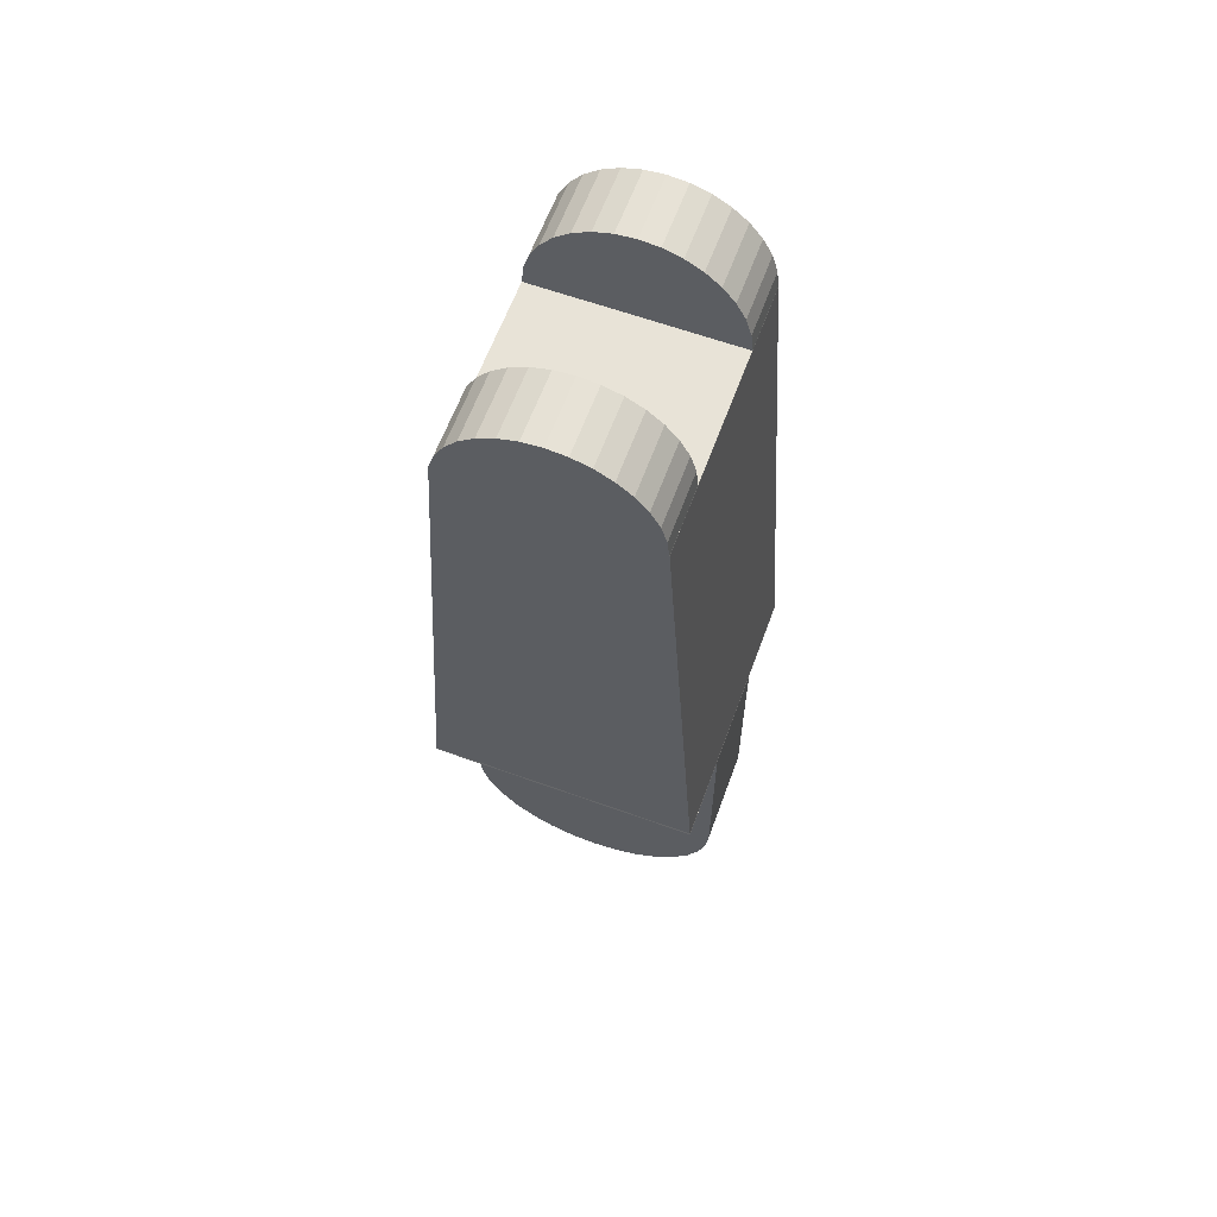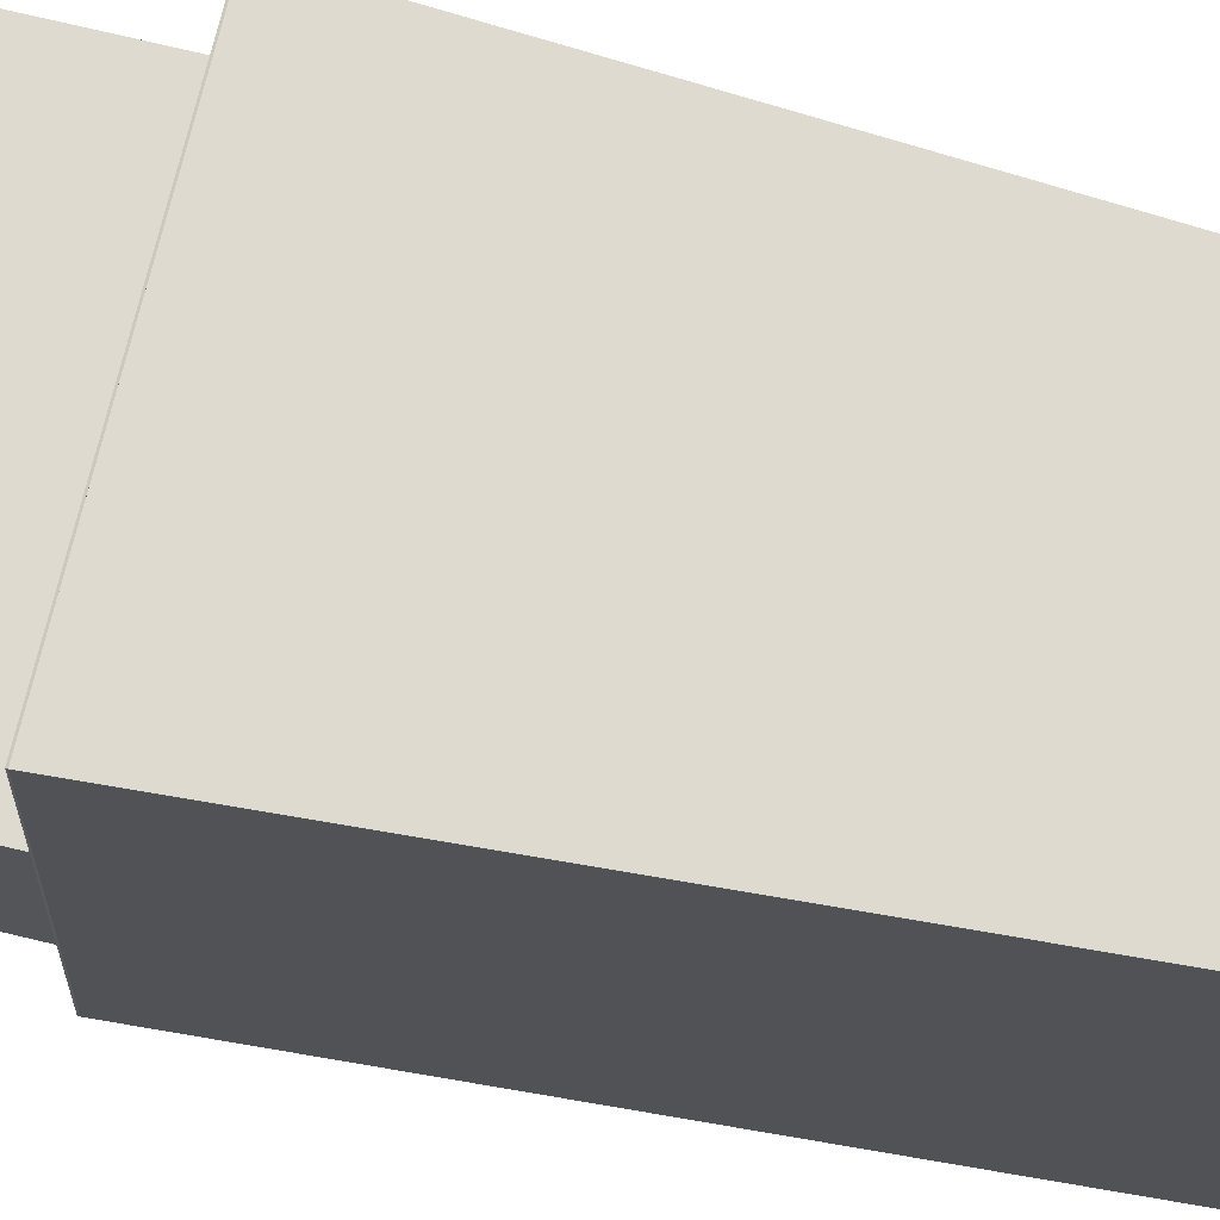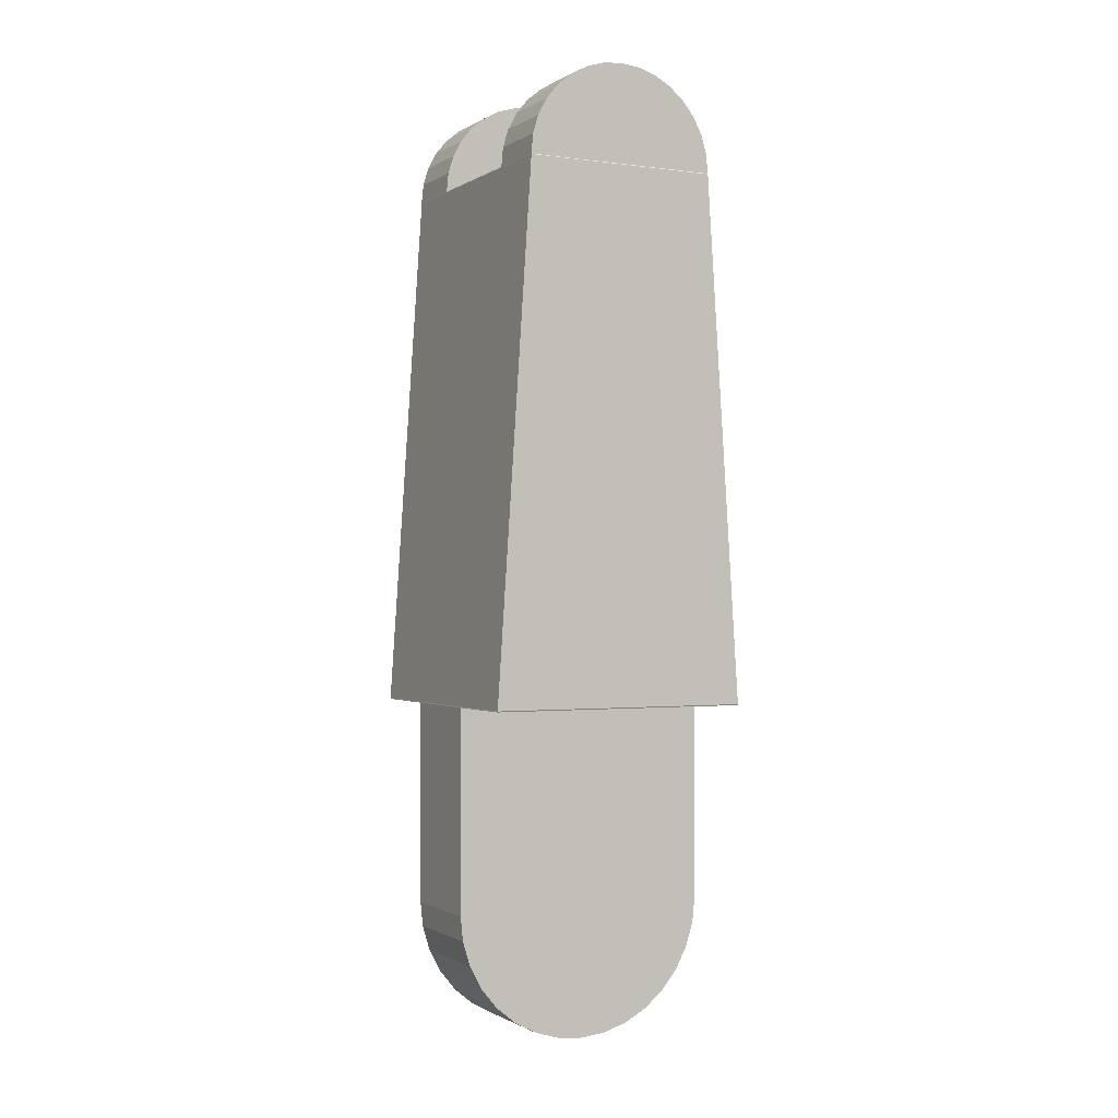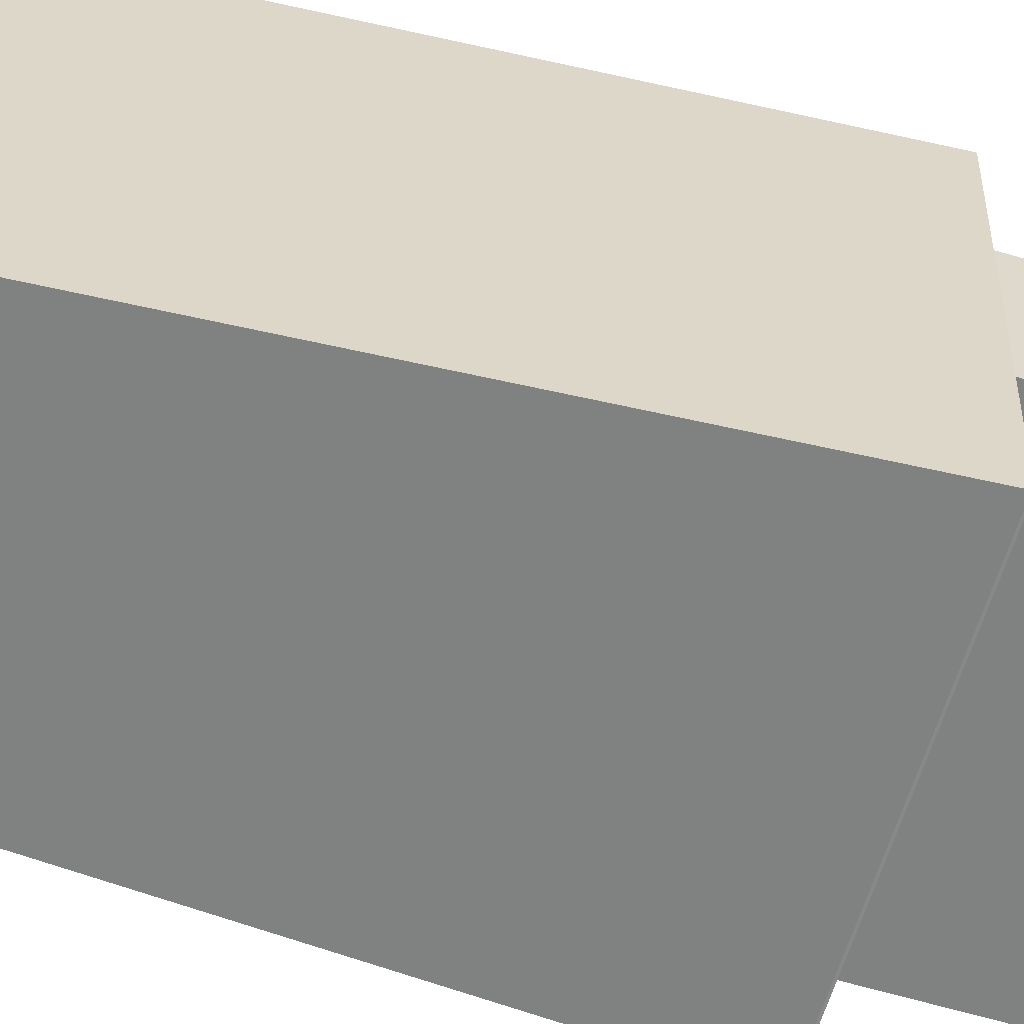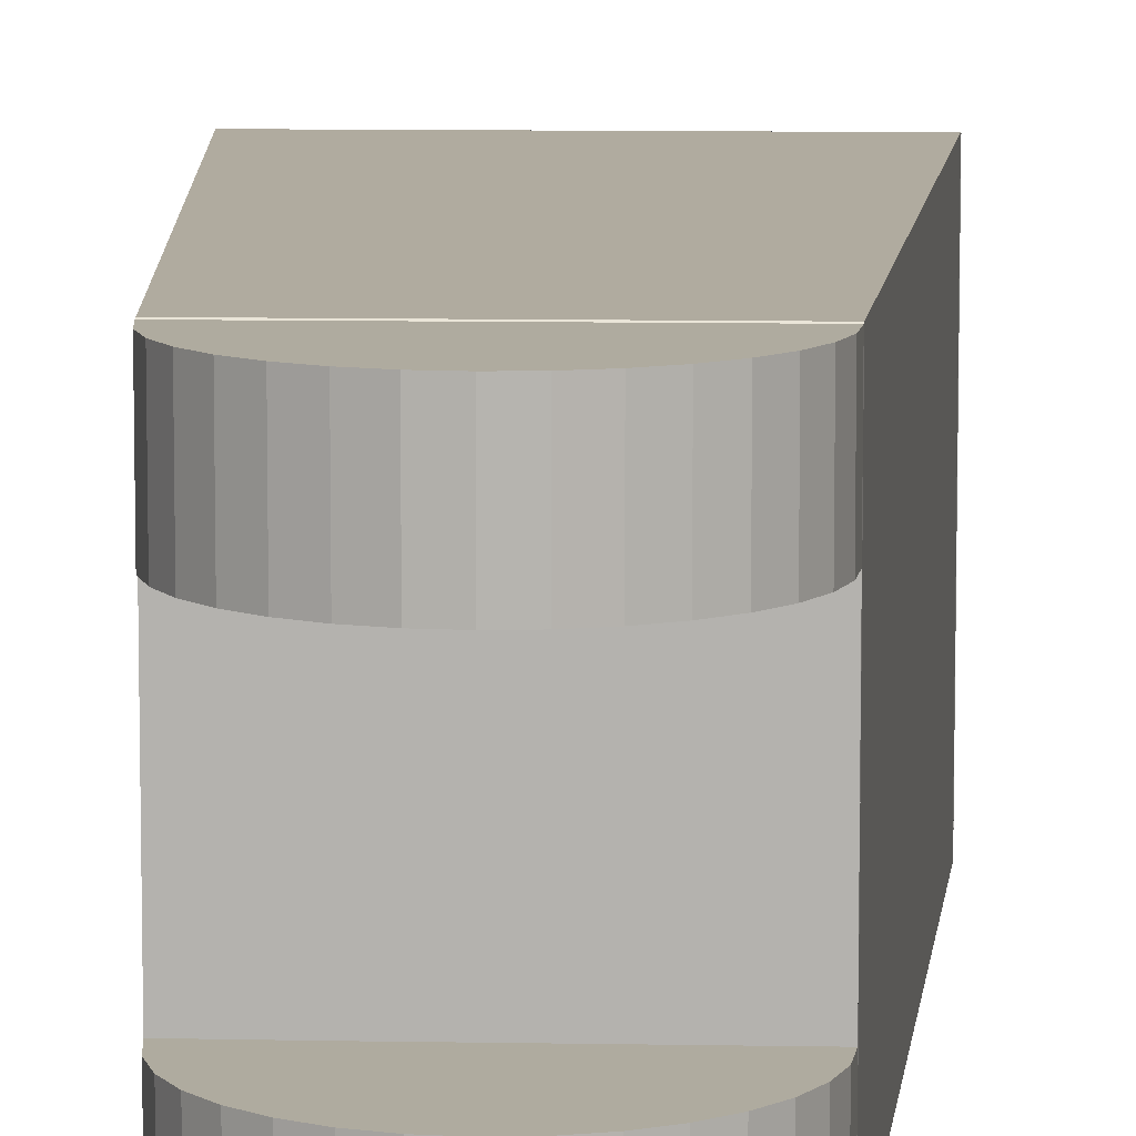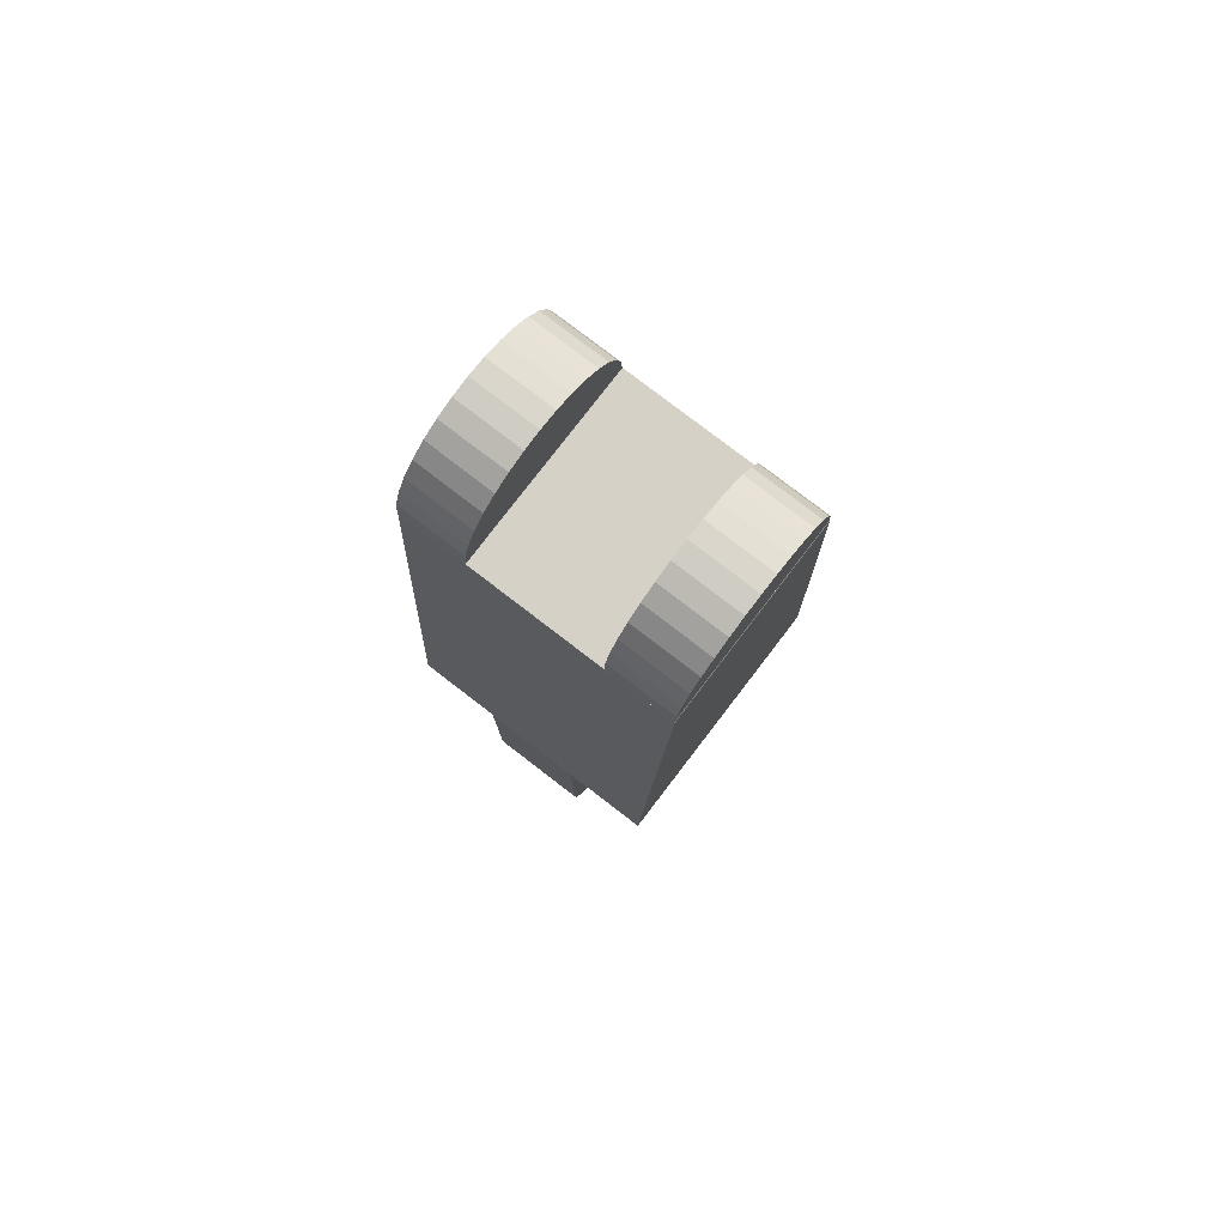
<metadata>
{"format":"obj","ext":"obj","renderer":"f3d","projection":"perspective","resolution":1024,"background":"white","views":[{"elev":62.1,"azim":20.1,"up":"+Z"},{"elev":70.8,"azim":-76.4,"up":"+Y"},{"elev":-1.0,"azim":152.9,"up":"+Z"},{"elev":-60.3,"azim":73.0,"up":"+Y"},{"elev":9.7,"azim":2.7,"up":"+Y"},{"elev":79.0,"azim":127.5,"up":"+Z"}]}
</metadata>
<code>
o Left_Finger_1
v 0.01135 -0.01487 0.08834
v -0.0118 0.008637 0.08832
v -0.0118 0.01647 0.08832
v -0.01585 0.01647 0.02596
v -0.01585 0.01451 0.02596
v -0.01585 0.01256 0.02596
v -0.01585 0.0106 0.02596
v -0.0118 -0.01487 0.08832
v -0.01585 0.008637 0.02596
v -0.01585 0.006678 0.02596
v -0.01585 0.004719 0.02596
v -0.01585 0.00276 0.02596
v -0.01585 -0.01487 0.02596
v -0.01585 -0.003117 0.02596
v -0.01585 -0.005076 0.02596
v -0.01585 -0.007035 0.02596
v -0.01585 -0.001158 0.02596
v -0.01585 0.000801 0.02596
v 0.0155 -0.01487 0.02598
v 0.01135 0.01647 0.08834
v 0.0155 0.01647 0.02598
v -0.008016 0.01647 0.02596
v -0.01193 0.01647 0.02596
v 0.01354 0.01647 0.02598
v 0.01158 0.01647 0.02598
v 0.009619 0.01647 0.02598
v 0.007659 0.01647 0.02598
v -0.006057 0.01647 0.02596
v -0.002138 0.01647 0.02597
v 0.003741 0.01647 0.02597
v 0.001781 0.01647 0.02597
v -0.000178 0.01647 0.02597
v 0.0057 0.01647 0.02597
v 0.01553 0.01641 0.02586
v -0.01583 0.01641 0.02583
v -0.01583 0.006611 0.02583
v -0.01583 0.004652 0.02583
v -0.01583 0.002693 0.02583
v -0.01583 -0.005143 0.02582
v -0.01583 -0.003184 0.02583
v -0.01583 -0.01494 0.02582
v 0.01111 0.01641 0.09073
v 0.01111 0.008572 0.09073
v 0.01045 0.01641 0.0929
v 0.01045 0.008573 0.0929
v 0.00938 0.01641 0.0949
v 0.00938 0.008574 0.0949
v 0.007941 0.01641 0.09665
v 0.007941 0.008576 0.09666
v 0.006187 0.01641 0.0981
v 0.006187 0.008577 0.0981
v 0.004186 0.01641 0.09917
v 0.004186 0.008577 0.09917
v 0.002015 0.01641 0.09982
v 0.002015 0.008578 0.09983
v -0.000244 0.01641 0.1
v -0.000244 0.008578 0.1001
v -0.002503 0.01641 0.09983
v -0.002503 0.008578 0.09983
v -0.004675 0.01641 0.09917
v -0.004675 0.008577 0.09917
v -0.006677 0.01641 0.0981
v -0.006677 0.008577 0.0981
v -0.008432 0.01641 0.09666
v -0.008432 0.008576 0.09666
v -0.009873 0.01641 0.09491
v -0.009873 0.008574 0.09491
v -0.01094 0.01641 0.09291
v -0.01094 0.008573 0.09291
v -0.0116 0.01641 0.09073
v -0.0116 0.008572 0.09074
v -0.01183 0.01641 0.08843
v -0.01183 0.00857 0.08843
v 0.01133 -0.01494 0.08843
v 0.01111 -0.01494 0.09074
v 0.01045 -0.01494 0.09291
v -0.01183 -0.01494 0.08844
v 0.00938 -0.01493 0.09491
v 0.007941 -0.01493 0.09667
v -0.0116 -0.01494 0.09075
v -0.01094 -0.01494 0.09292
v -0.009873 -0.01493 0.09492
v 0.006187 -0.01493 0.09811
v -0.008432 -0.01493 0.09667
v 0.004186 -0.01493 0.09918
v -0.006677 -0.01493 0.09811
v 0.002015 -0.01493 0.09984
v -0.004675 -0.01493 0.09918
v -0.000244 -0.01493 0.1001
v -0.002503 -0.01493 0.09984
v 0.01133 0.01641 0.08842
v -0.006037 0.00857 0.08843
v -0.01182 -0.007085 0.08841
v -0.01181 -0.007068 0.08838
v 0.01133 0.008587 0.0884
v 0.01133 -0.007085 0.0884
v 0.00554 0.00857 0.08842
v 0.00554 -0.007102 0.08843
v -0.006037 -0.007102 0.08843
v -0.01183 -0.007102 0.08843
v -0.004675 -0.007095 0.09918
v -0.006677 -0.007095 0.09811
v -0.008432 -0.007096 0.09667
v -0.009873 -0.007098 0.09491
v -0.002503 -0.007094 0.09983
v -0.000244 -0.007094 0.1001
v 0.002015 -0.007094 0.09983
v 0.004186 -0.007095 0.09917
v 0.006187 -0.007095 0.0981
v -0.01094 -0.007099 0.09291
v 0.007941 -0.007096 0.09666
v -0.0116 -0.0071 0.09074
v 0.00938 -0.007098 0.09491
v 0.01045 -0.007099 0.09291
v 0.01111 -0.0071 0.09073
v 0.01133 -0.007102 0.08843
v -0.01171 -0.007101 0.08959
v 0.01133 0.00857 0.08842
v 0.01552 -0.01493 0.02587
v 0.01553 0.006611 0.02585
v 0.01552 -0.01493 0.02585
v 0.01552 -0.01101 0.02587
v -0.01579 -0.005143 0.001847
v -0.0155 -0.005141 -0.001019
v -0.01461 -0.00514 -0.003959
v -0.01316 -0.005139 -0.006668
v -0.01121 -0.005137 -0.009042
v -0.00883 -0.005136 -0.01099
v -0.006119 -0.005136 -0.01243
v -0.003178 -0.005135 -0.01333
v -0.000119 -0.005135 -0.01362
v 0.002939 -0.005135 -0.01332
v 0.005879 -0.005136 -0.01243
v 0.008587 -0.005136 -0.01098
v 0.01096 -0.005137 -0.009024
v 0.01291 -0.005139 -0.006647
v 0.01435 -0.00514 -0.003936
v 0.01524 -0.005141 -0.000995
v 0.01553 -0.005143 0.001872
v 0.01553 -0.005143 0.02585
v -0.01579 0.006611 0.001853
v -0.0155 0.006613 -0.001014
v -0.01461 0.006614 -0.003953
v -0.01316 0.006615 -0.006662
v -0.01121 0.006617 -0.009036
v -0.00883 0.006618 -0.01098
v -0.006119 0.006618 -0.01243
v -0.003178 0.006619 -0.01332
v -0.000119 0.006619 -0.01362
v 0.002939 0.006619 -0.01332
v 0.005879 0.006618 -0.01242
v 0.008587 0.006618 -0.01097
v 0.01096 0.006617 -0.009019
v 0.01291 0.006615 -0.006642
v 0.01435 0.006614 -0.003931
v 0.01524 0.006613 -0.00099
v 0.01553 -0.01494 0.02584
v 0.01552 -0.01102 0.02585
v 0.01553 0.006611 0.001877
f 5 6 7
f 10 11 12
f 14 15 16
f 17 14 16
f 10 12 18
f 18 17 16
f 10 18 16
f 75 74 116 115
f 20 1 19 21
f 25 23 4 3 20 21 24
f 25 26 27
f 28 22 23
f 30 31 32
f 29 28 23
f 33 30 32
f 32 29 23
f 25 27 33
f 32 23 25
f 25 33 32
f 26 25 24
f 33 27 26
f 31 30 33
f 29 32 31
f 22 28 29
f 31 33 26
f 22 29 31
f 23 22 31
f 23 31 26
f 6 5 4
f 4 23 26
f 34 35 4 26 24 21
f 35 36 37
f 9 7 6
f 11 10 9
f 12 11 9
f 18 12 9
f 35 37 38
f 35 38 40
f 35 40 39
f 15 14 17
f 43 118 91 42
f 73 71 70 72
f 123 141 142 124
f 125 143 144 126
f 85 108 107 87
f 63 65 67 69 71 73 92 97 118 43 45 47 49 51 53 55 57 59 61
f 53 51 50 52
f 139 138 156 159
f 78 113 111 79
f 41 157 140 39
f 116 96 98
f 99 94 93
f 93 100 117
f 80 112 117 100 77
f 97 95 118
f 73 2 92
f 74 77 8 1
f 81 82 104 110
f 113 78 76 114
f 101 88 90 105
f 60 62 63 61
f 103 84 86 102
f 86 88 101 102
f 54 56 57 55
f 81 110 112 80
f 69 68 70 71
f 13 16 15 17 18 9 6 4 35 39 41
f 2 8 77 100 73 72 3
f 120 34 21 19 119 122 158 121 157 140
f 83 109 108 85
f 149 150 132 131
f 47 45 44 46
f 120 140 139 159
f 82 84 103 104
f 13 19 1 8
f 75 115 114 76
f 72 91 118 97 92 73
f 130 148 149 131
f 105 90 89 106
f 134 133 151 152
f 109 83 79 111
f 156 138 137 155
f 43 42 44 45
f 132 150 151 133
f 128 146 147 129
f 10 16 13 8 2 3 4 5
f 141 123 39 40 38 37 36
f 119 19 13 41 157 121
f 114 115 116 98 99 93 117 112 110 104 103 102 101 105 106 107 108 109 111 113
f 63 62 64 65
f 126 144 145 127
f 142 141 36 120 159 156 155 154 153 152 151 150 149 148 147 146 145 144 143
f 20 91 118 116 74 1
f 85 87 89 90 88 86 84 82 81 80 77 74 75 76 78 79 83
f 132 133 134 135 136 137 138 139 140 39 123 124 125 126 127 128 129 130 131
f 47 46 48 49
f 9 10 5 7
f 53 52 54 55
f 130 129 147 148
f 67 66 68 69
f 66 67 65 64
f 49 48 50 51
f 20 3 2 8 1
f 35 4 23 22 28 29 32 31 30 33 27 26 25 24 21 34
f 154 136 135 153
f 74 77 100 73 92 97 118 116
f 59 58 60 61
f 87 107 106 89
f 57 56 58 59
f 136 154 155 137
f 120 36 37 38 40 39 140
f 120 34 35 36
f 152 153 135 134
f 20 3 72 91
f 145 146 128 127
f 62 60 58 56 54 52 50 48 46 44 42 91 72 70 68 66 64
f 143 125 124 142

</code>
